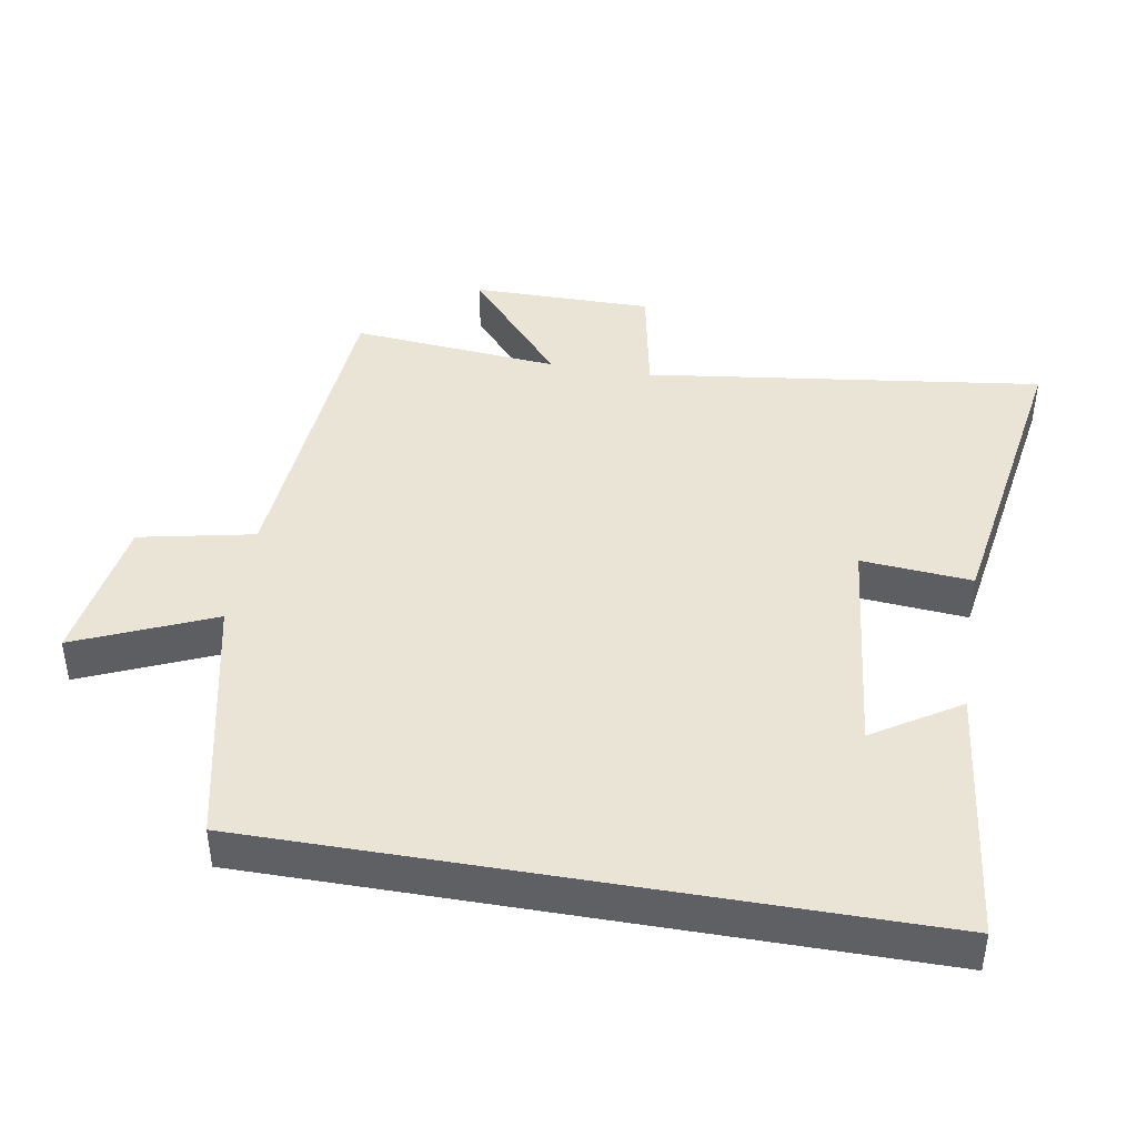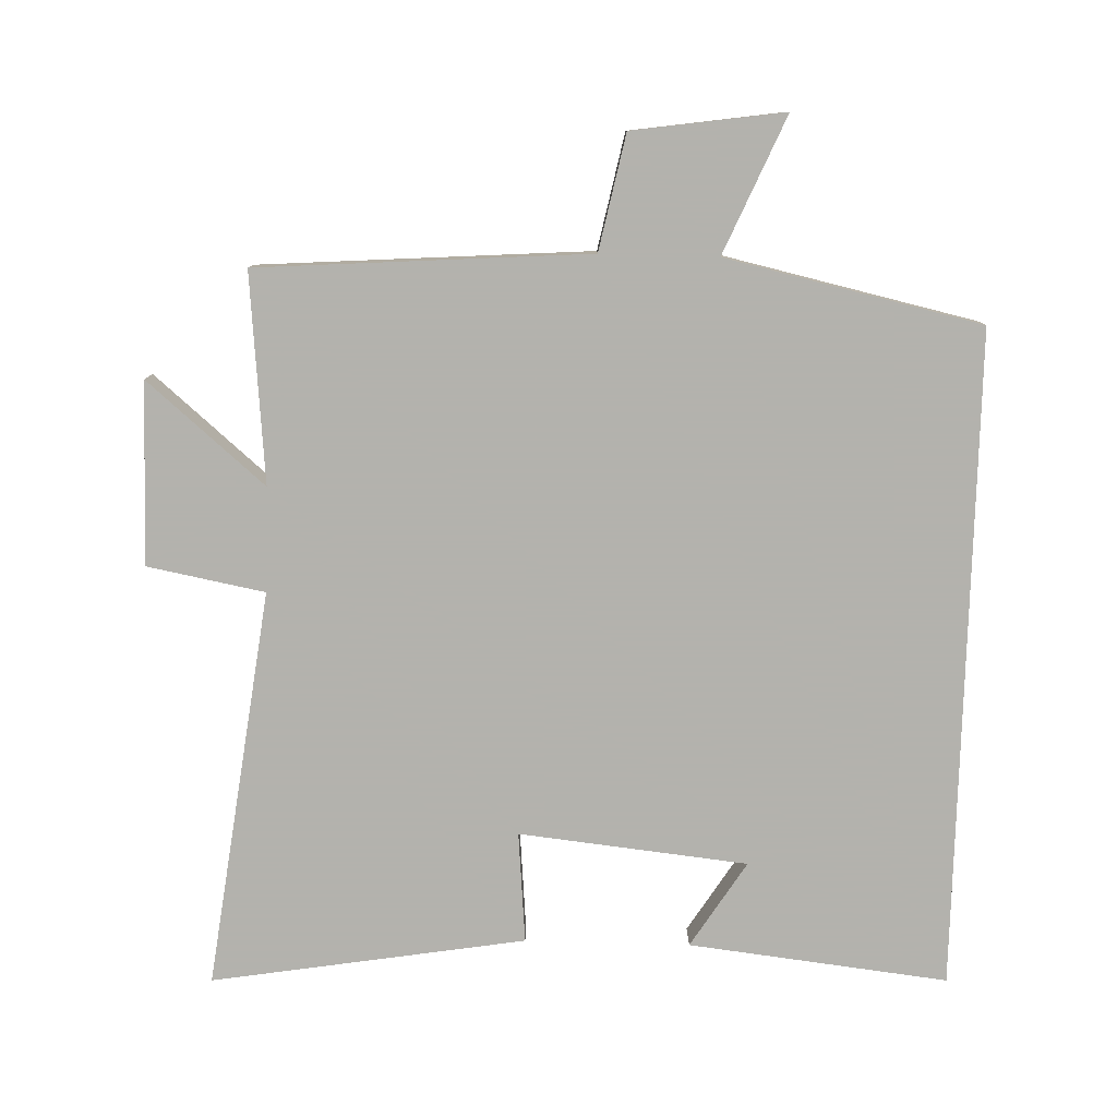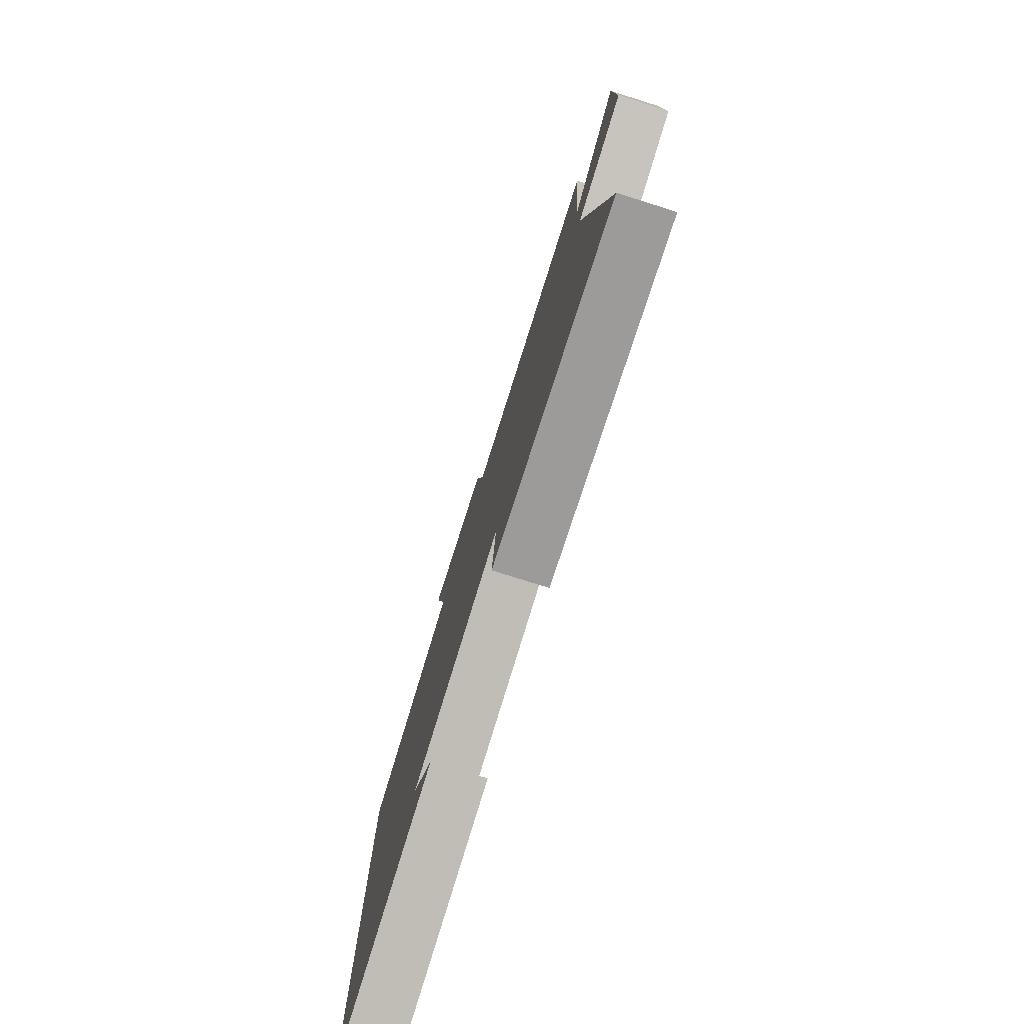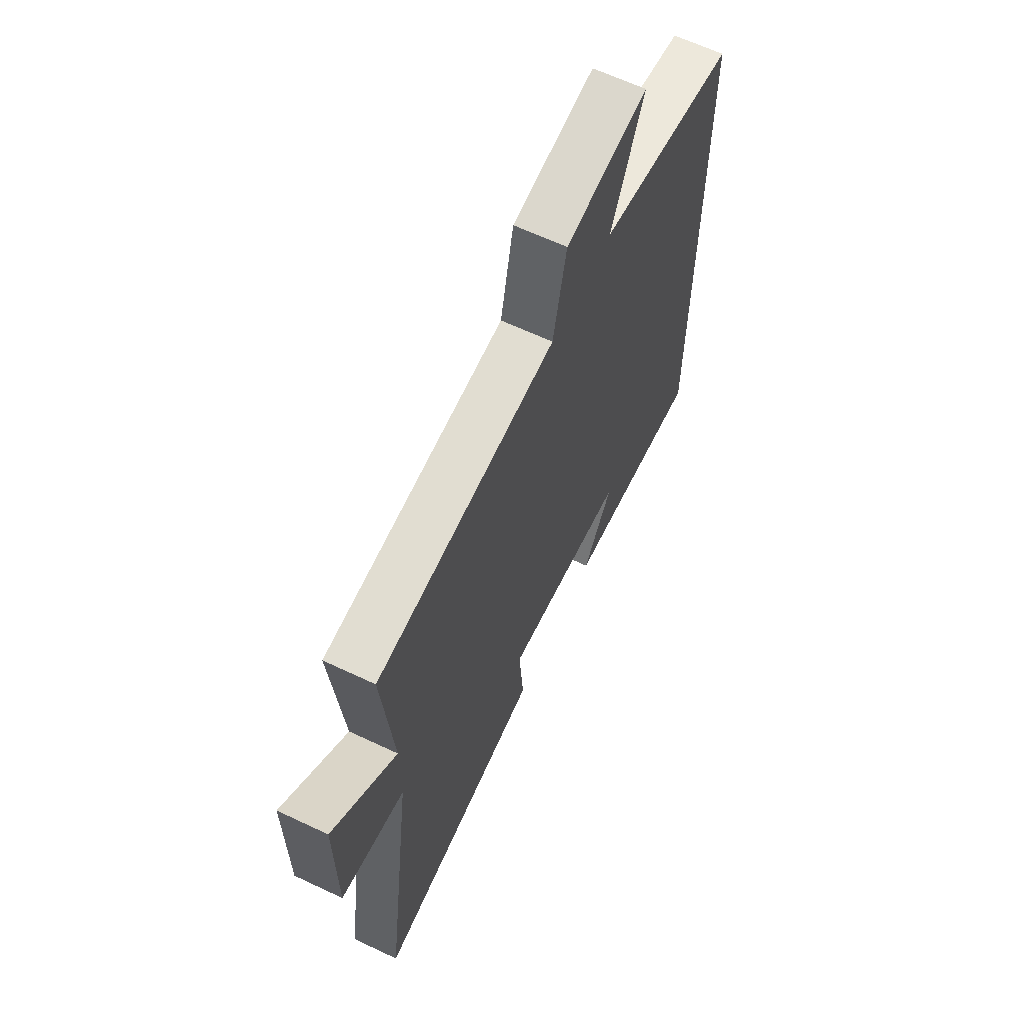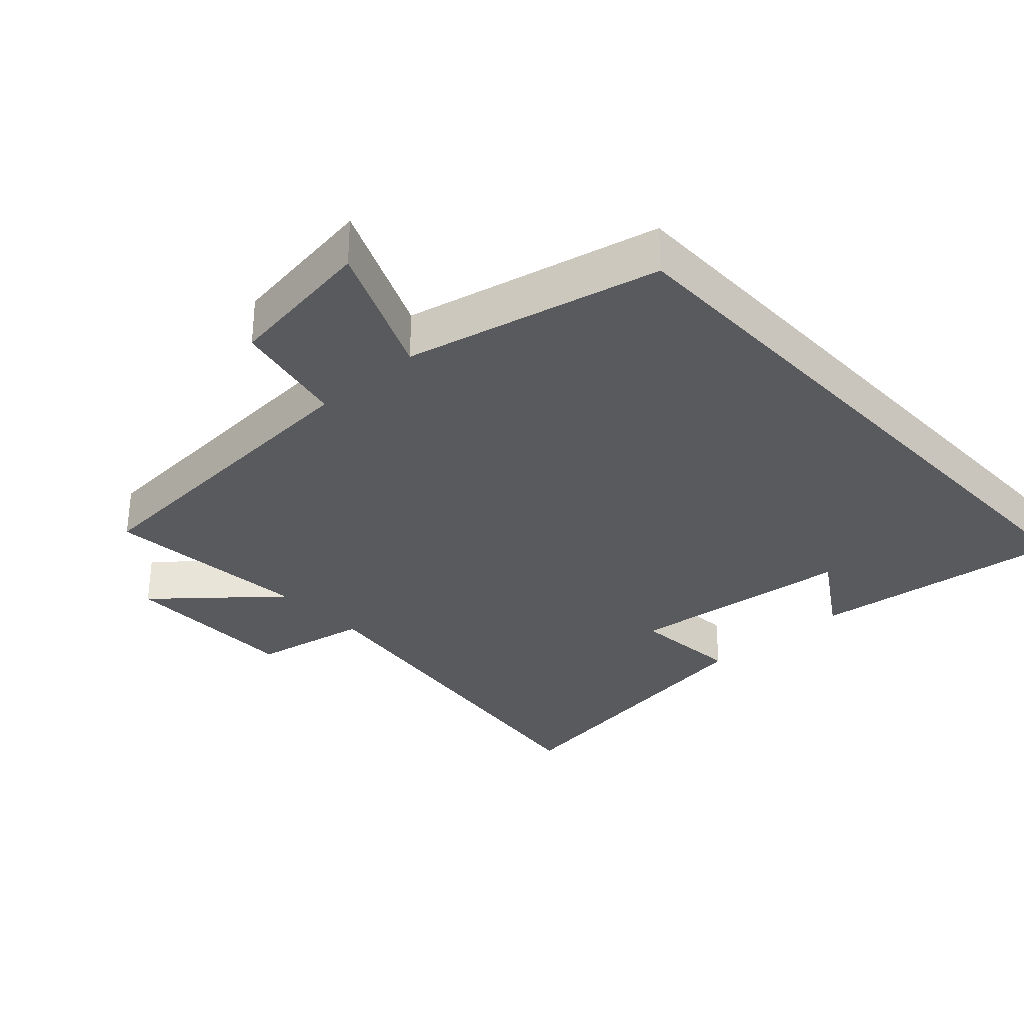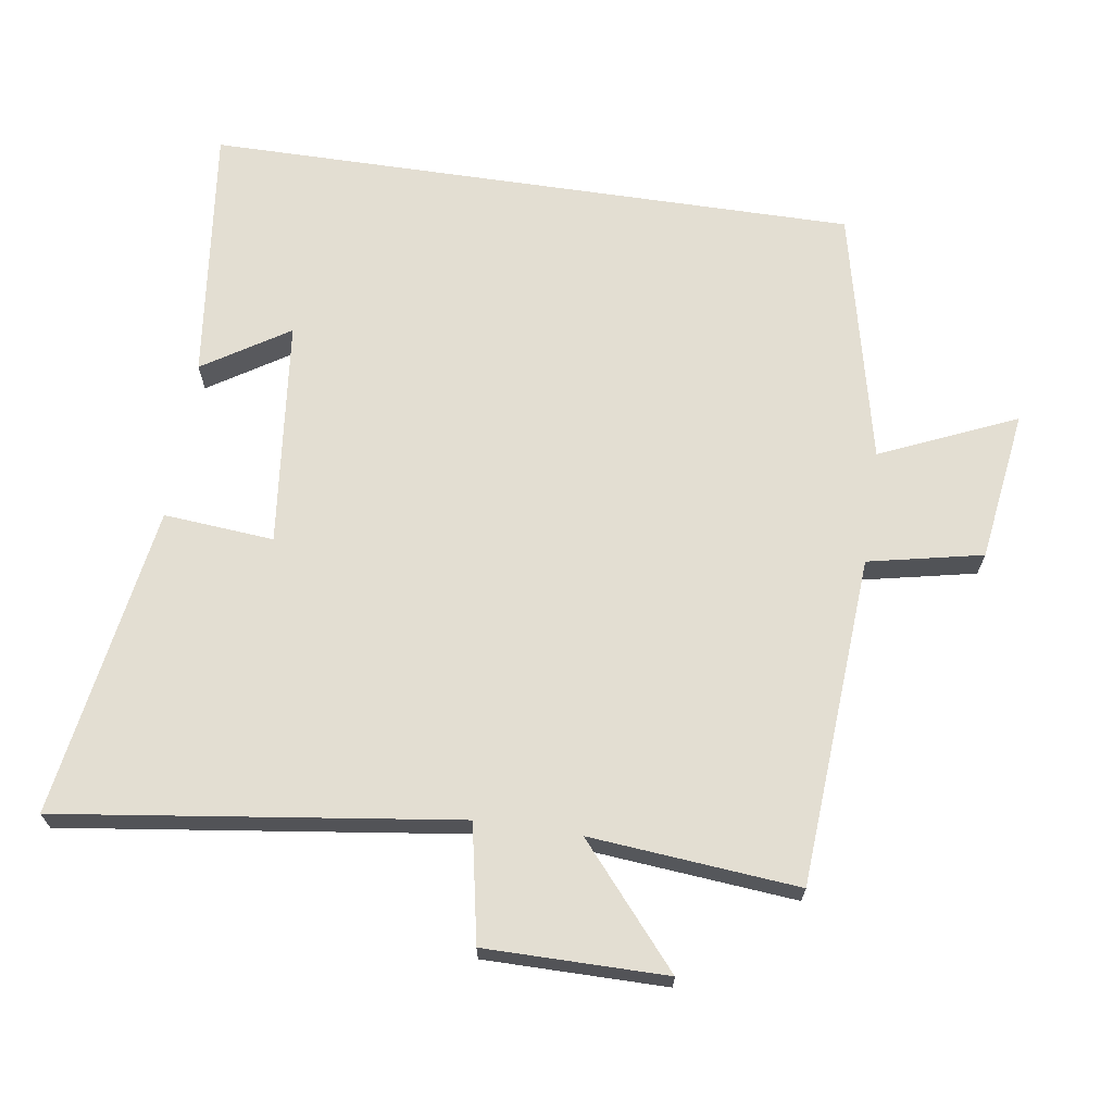
<metadata>
{"format":"obj","ext":"obj","renderer":"f3d","projection":"perspective","resolution":1024,"background":"white","views":[{"elev":42.4,"azim":99.8,"up":"+Y"},{"elev":-79.4,"azim":-1.6,"up":"+Y"},{"elev":-78.9,"azim":-107.4,"up":"+Z"},{"elev":64.5,"azim":-64.6,"up":"+Z"},{"elev":-31.4,"azim":42.6,"up":"+Y"},{"elev":67.6,"azim":-81.6,"up":"+Y"}]}
</metadata>
<code>
v 0.5 0.07 0.416
v 0.5 0.07 -0.544
v 0.121 0.07 -0.5
v 0.201 0.07 -0.374
v -0.133 0.07 -0.338
v -0.119 0.07 -0.5
v -0.577 0.07 -0.574
v -0.5 0.07 0.009
v -0.672 0.07 0.042
v -0.672 0.07 0.308
v -0.5 0.07 0.161
v -0.528 0.07 0.467
v -0.044 0.07 0.5
v -0.009 0.07 0.668
v 0.213 0.07 0.7
v 0.126 0.07 0.5
v 0.5 0 0.416
v 0.5 0 -0.544
v 0.121 0 -0.5
v 0.201 0 -0.374
v -0.133 0 -0.338
v -0.119 0 -0.5
v -0.577 0 -0.574
v -0.5 0 0.009
v -0.672 0 0.042
v -0.672 0 0.308
v -0.5 0 0.161
v -0.528 0 0.467
v -0.044 0 0.5
v -0.009 0 0.668
v 0.213 0 0.7
v 0.126 0 0.5
f 13 14 15 16
f 16 1 2
f 13 16 2
f 12 13 2
f 11 12 2
f 8 9 10 11
f 5 6 7 8
f 4 5 8 11
f 2 3 4
f 2 4 11
f 32 31 30 29
f 18 17 32
f 18 32 29
f 18 29 28
f 18 28 27
f 27 26 25 24
f 24 23 22 21
f 27 24 21 20
f 20 19 18
f 27 20 18
f 1 17 18 2
f 2 18 19 3
f 3 19 20 4
f 4 20 21 5
f 5 21 22 6
f 6 22 23 7
f 7 23 24 8
f 8 24 25 9
f 9 25 26 10
f 10 26 27 11
f 11 27 28 12
f 12 28 29 13
f 13 29 30 14
f 14 30 31 15
f 15 31 32 16
f 16 32 17 1

</code>
